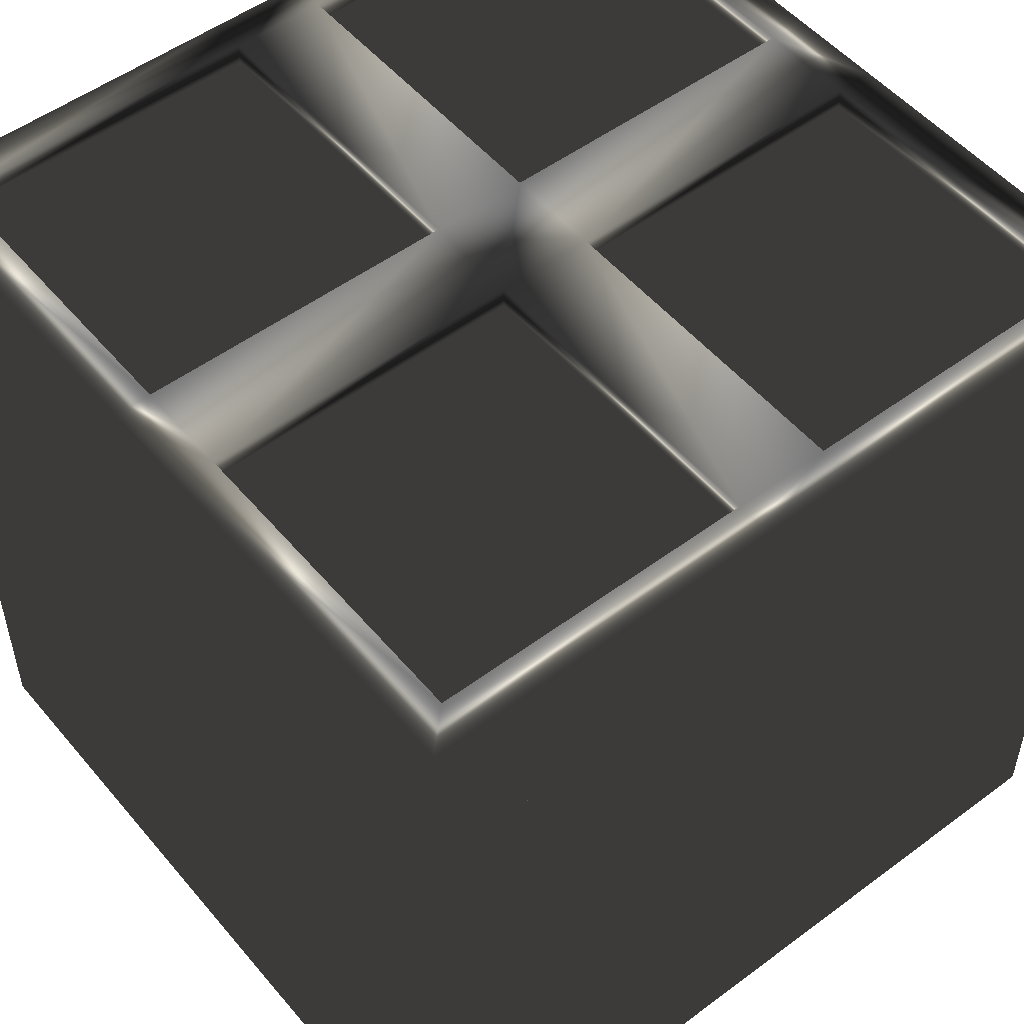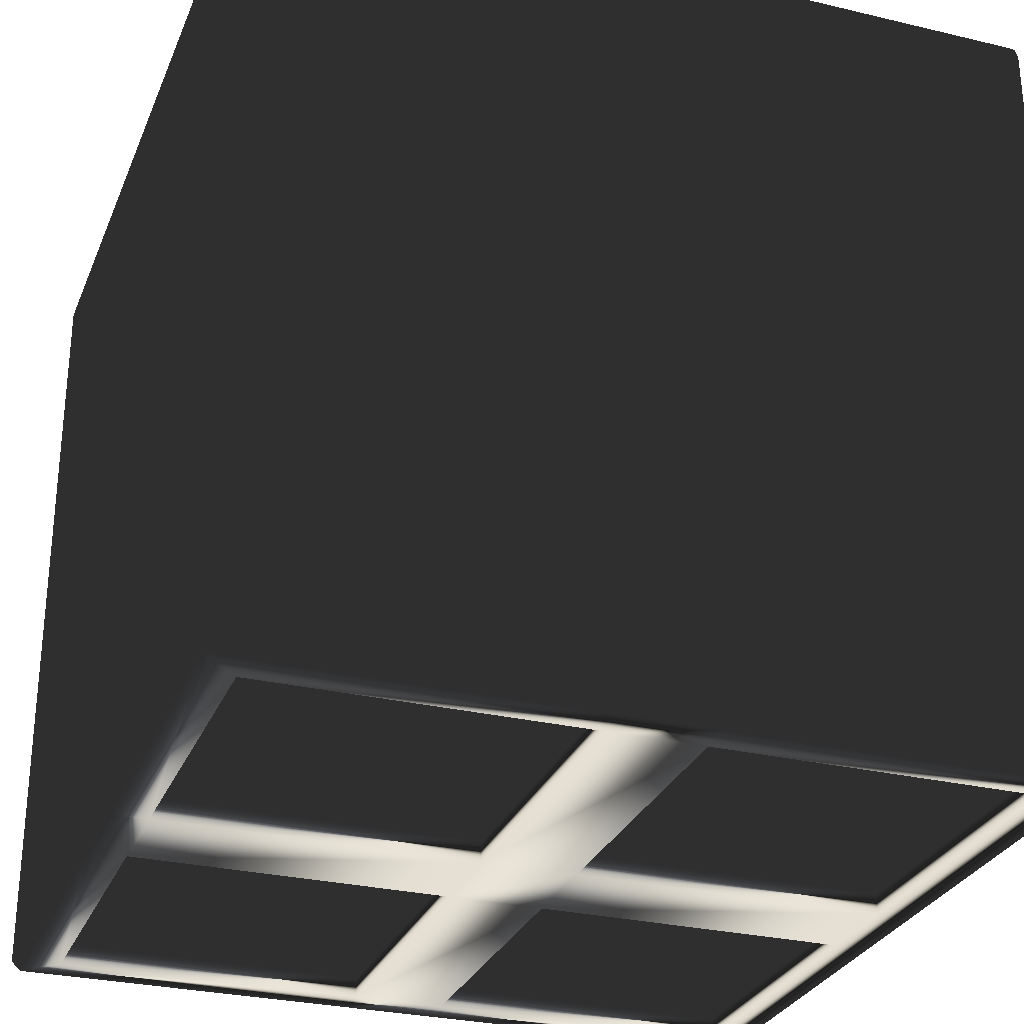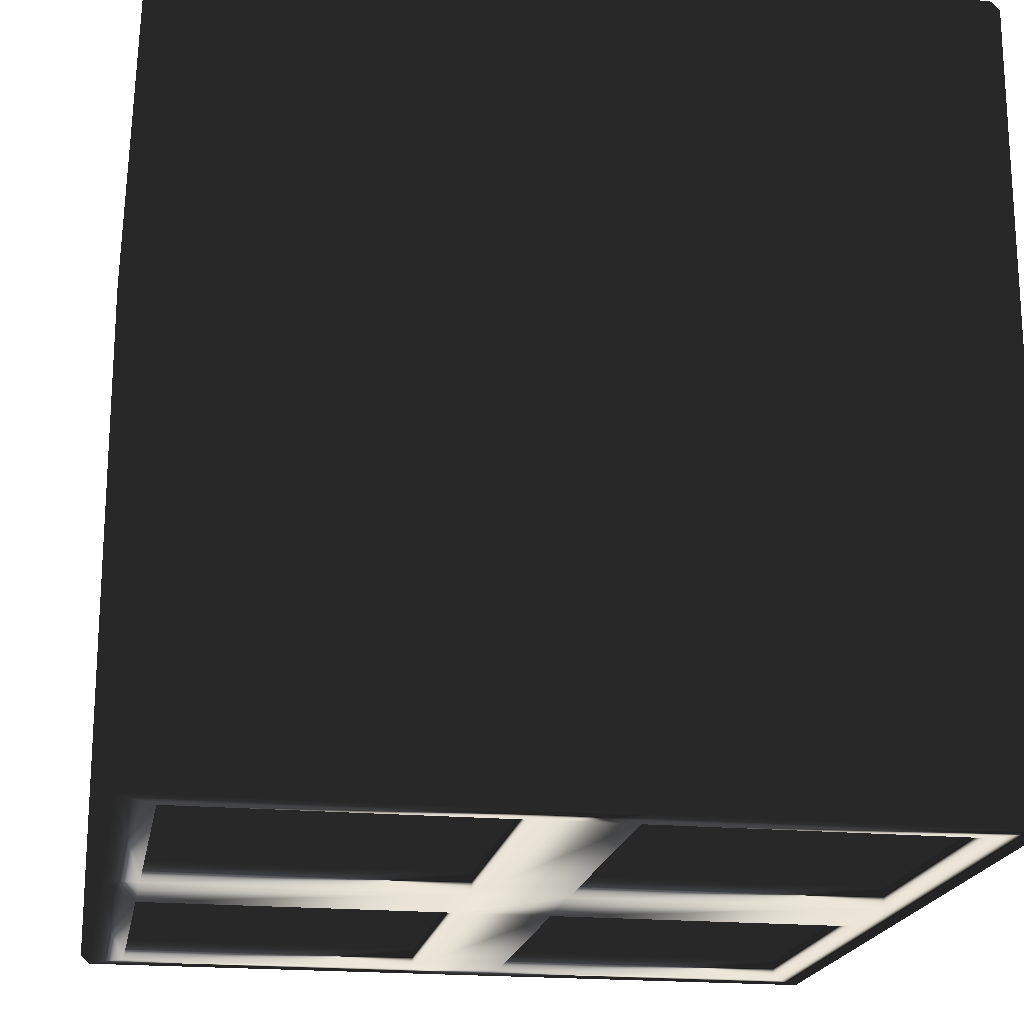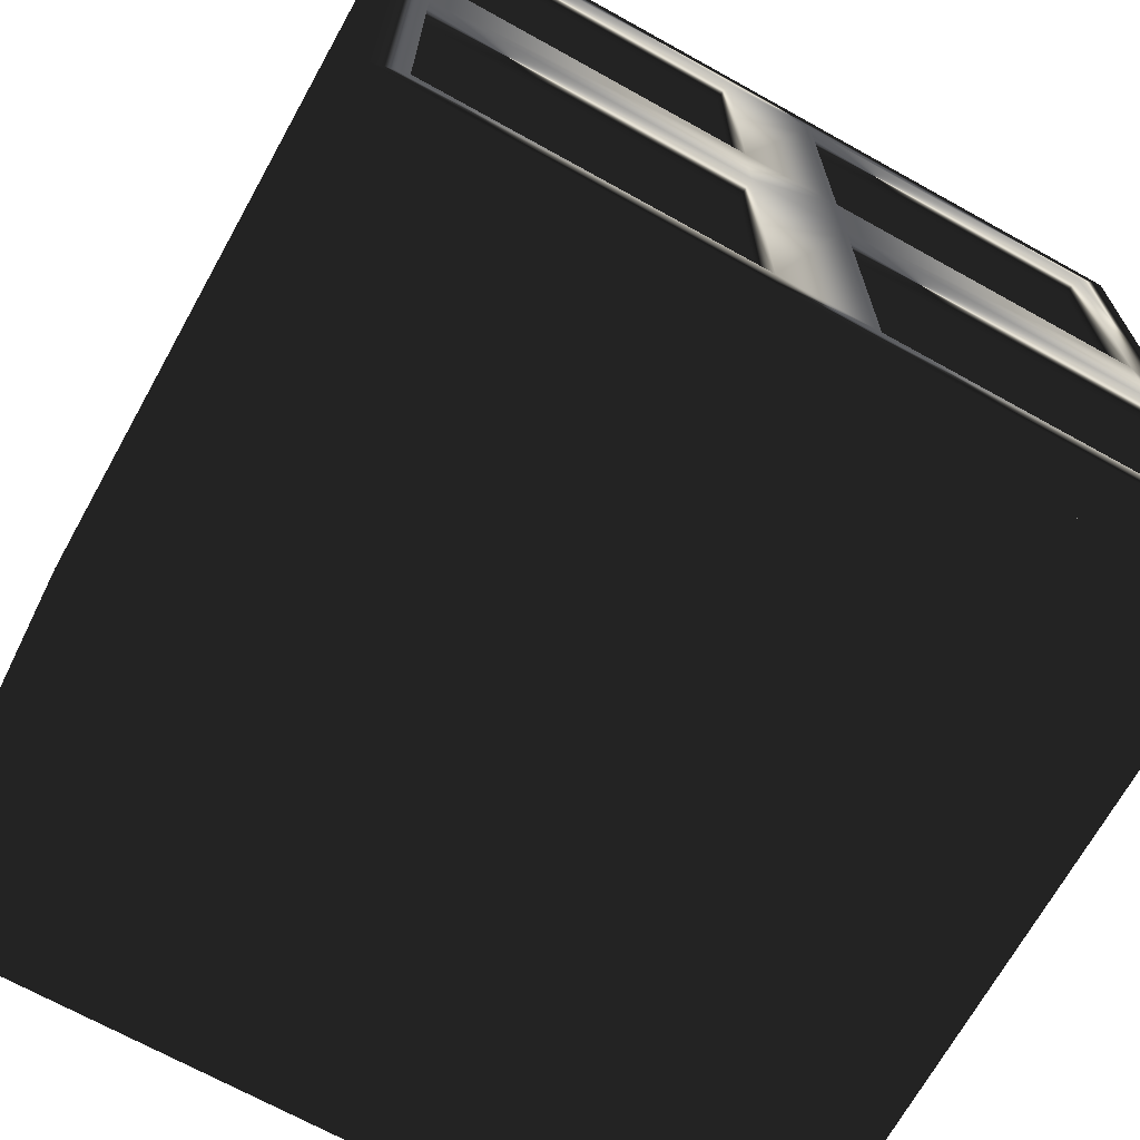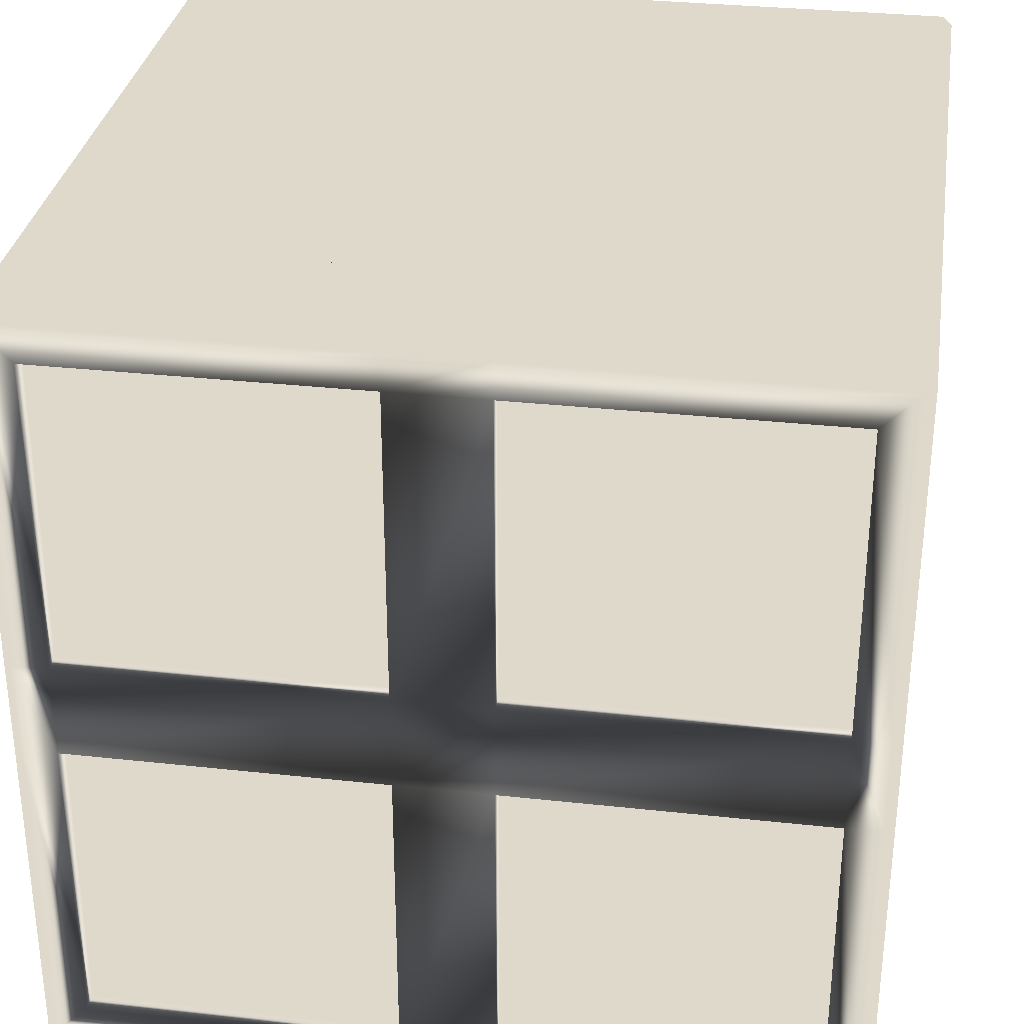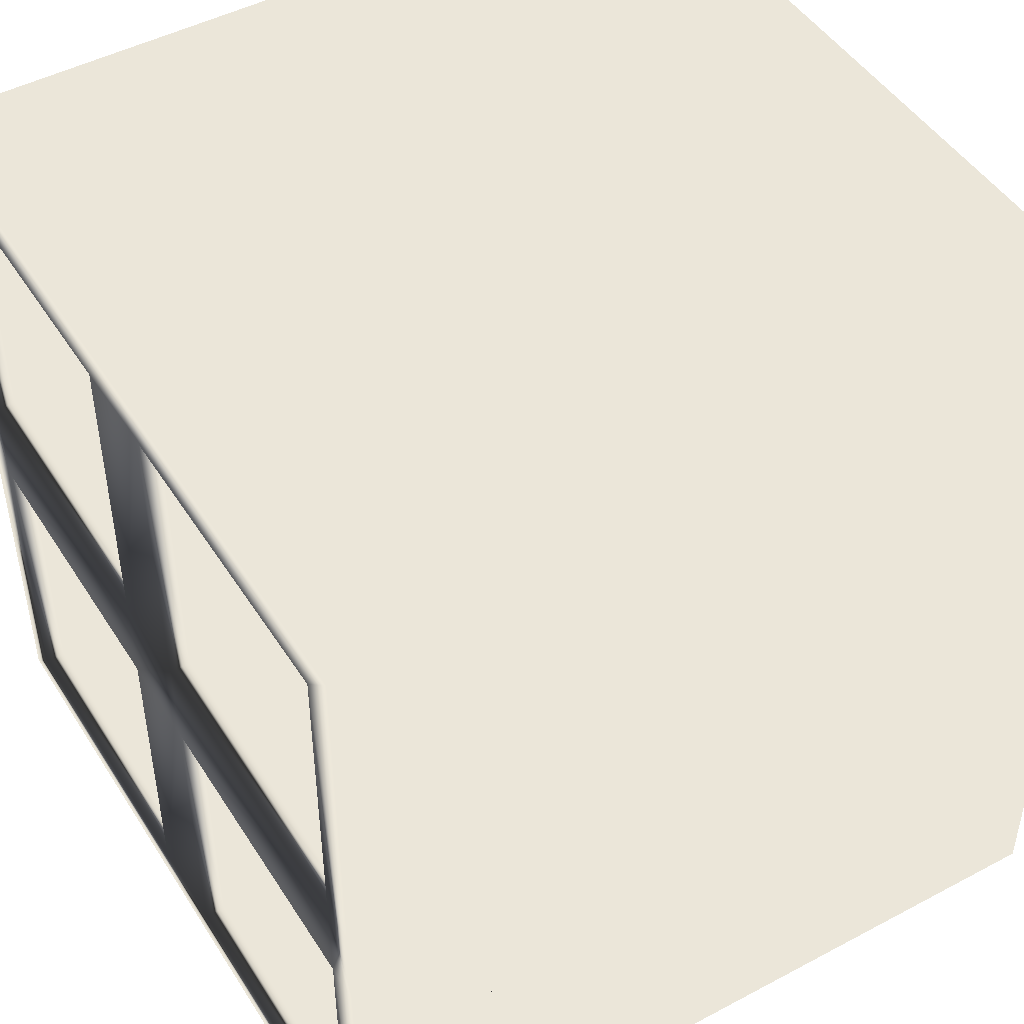
<metadata>
{"format":"obj","ext":"obj","renderer":"f3d","projection":"perspective","resolution":1024,"background":"white","views":[{"elev":52.0,"azim":141.2,"up":"+Y"},{"elev":-29.0,"azim":160.5,"up":"+Y"},{"elev":-19.7,"azim":170.0,"up":"+Y"},{"elev":-69.2,"azim":-29.1,"up":"+Z"},{"elev":31.8,"azim":-171.2,"up":"+Z"},{"elev":47.3,"azim":-121.0,"up":"+Z"}]}
</metadata>
<code>
v  -44.93 0.6667 45.3
v  -45.1 0.5 44.97
v  -45.1 1 45.47
v  -44.6 0.5 45.47
v  -44.93 0.6667 -43.36
v  -45.1 0.5 -43.03
v  -44.6 0.5 -43.53
v  -45.1 1 -43.53
v  43.74 0.6667 -43.36
v  43.4 0.5 -43.53
v  43.9 0.5 -43.03
v  43.9 1 -43.53
v  43.74 0.6667 45.3
v  43.9 0.5 44.97
v  43.4 0.5 45.47
v  43.9 1 45.47
v  -44.93 89.33 45.3
v  -44.6 89.5 45.47
v  -45.1 89 45.47
v  -45.1 89.5 44.97
v  43.74 89.33 45.3
v  43.4 89.5 45.47
v  43.9 89.5 44.97
v  43.9 89 45.47
v  43.74 89.33 -43.36
v  43.9 89.5 -43.03
v  43.4 89.5 -43.53
v  43.9 89 -43.53
v  -44.93 89.33 -43.36
v  -44.6 89.5 -43.53
v  -45.1 89.5 -43.03
v  -45.1 89 -43.53
v  -44.6 0 44.97
v  -44.6 0 -43.03
v  43.4 0 -43.03
v  43.4 0 44.97
v  -44.6 90 44.97
v  43.4 90 44.97
v  43.4 90 -43.03
v  -44.6 90 -43.03
v  -44.6 1 45.97
v  43.4 1 45.97
v  43.4 89 45.97
v  -44.6 89 45.97
v  44.4 1 44.97
v  44.4 1 -43.03
v  44.4 89 -43.03
v  44.4 89 44.97
v  43.4 1 -44.03
v  -44.6 1 -44.03
v  -44.6 89 -44.03
v  43.4 89 -44.03
v  -45.6 1 -43.03
v  -45.6 1 44.97
v  -45.6 89 44.97
v  -45.6 89 -43.03
v  -40.63 0 41.01
v  -40.63 0 -39.07
v  39.44 0 -39.07
v  39.44 0 41.01
v  -40.63 90 41.01
v  39.44 90 41.01
v  39.44 90 -39.07
v  -40.63 90 -39.07
v  -40.63 4.964 45.97
v  39.44 4.964 45.97
v  39.44 74.53 45.97
v  -40.63 74.53 45.97
v  44.4 4.964 41.01
v  44.4 4.964 -39.07
v  44.4 74.53 -39.07
v  44.4 74.53 41.01
v  39.44 4.964 -44.03
v  -40.63 4.964 -44.03
v  -40.63 74.53 -44.03
v  39.44 74.53 -44.03
v  -45.6 4.964 -39.07
v  -45.6 4.964 41.01
v  -45.6 74.53 41.01
v  -45.6 74.53 -39.07
v  -44.6 0 6.223
v  -44.6 0 -4.283
v  43.4 0 -4.283
v  43.4 0 6.223
v  43.4 90 6.223
v  43.4 90 -4.283
v  -44.6 90 -4.283
v  -44.6 90 6.223
v  44.4 1 6.223
v  44.4 1 -4.283
v  44.4 89 -4.283
v  44.4 89 6.223
v  -45.6 1 -4.283
v  -45.6 1 6.223
v  -45.6 89 6.223
v  -45.6 89 -4.283
v  -45.1 0.5 6.223
v  -45.1 0.5 -4.283
v  43.9 0.5 -4.283
v  43.9 0.5 6.223
v  43.9 89.5 6.223
v  43.9 89.5 -4.283
v  -45.1 89.5 -4.283
v  -45.1 89.5 6.223
v  -40.63 0 6.221
v  -40.63 0 -4.282
v  39.44 0 -4.282
v  39.44 0 6.221
v  39.44 90 6.221
v  39.44 90 -4.282
v  -40.63 90 -4.282
v  -40.63 90 6.221
v  44.4 4.964 6.221
v  44.4 4.964 -4.282
v  44.4 74.53 -4.282
v  44.4 74.53 6.221
v  -45.6 4.964 -4.282
v  -45.6 4.964 6.221
v  -45.6 74.53 6.221
v  -45.6 74.53 -4.282
v  -5.85 0 -43.03
v  4.655 0 -43.03
v  4.655 0 44.97
v  -5.85 0 44.97
v  -5.85 90 44.97
v  4.655 90 44.97
v  4.655 90 -43.03
v  -5.85 90 -43.03
v  -5.85 1 45.97
v  4.655 1 45.97
v  4.655 89 45.97
v  -5.85 89 45.97
v  4.655 1 -44.03
v  -5.85 1 -44.03
v  -5.85 89 -44.03
v  4.655 89 -44.03
v  -5.85 0.5 -43.53
v  4.655 0.5 -43.53
v  4.655 0.5 45.47
v  -5.85 0.5 45.47
v  -5.85 89.5 45.47
v  4.655 89.5 45.47
v  4.655 89.5 -43.53
v  -5.85 89.5 -43.53
v  -5.85 0 -39.07
v  4.654 0 -39.07
v  4.654 0 41.01
v  -5.85 0 41.01
v  -5.85 90 41.01
v  4.654 90 41.01
v  4.654 90 -39.07
v  -5.85 90 -39.07
v  -5.85 4.964 45.97
v  4.654 4.964 45.97
v  4.654 74.53 45.97
v  -5.85 74.53 45.97
v  4.654 4.964 -44.03
v  -5.85 4.964 -44.03
v  -5.85 74.53 -44.03
v  4.654 74.53 -44.03
v  -5.85 0 -4.282
v  4.654 0 -4.282
v  4.654 0 6.221
v  -5.85 0 6.221
v  4.654 90 -4.282
v  -5.85 90 -4.282
v  -5.85 90 6.221
v  4.654 90 6.221
v  42.11 4.964 -39.07
v  42.11 74.53 -39.07
v  42.11 74.53 -4.282
v  42.11 4.964 -4.282
v  42.11 4.964 41.01
v  42.11 4.964 6.221
v  42.11 74.53 6.221
v  42.11 74.53 41.01
v  -43.31 4.964 41.01
v  -43.31 74.53 41.01
v  -43.31 74.53 6.221
v  -43.31 4.964 6.221
v  -43.31 4.964 -39.07
v  -43.31 4.964 -4.282
v  -43.31 74.53 -4.282
v  -43.31 74.53 -39.07
v  39.44 4.964 43.68
v  39.44 74.53 43.68
v  4.654 74.53 43.68
v  4.654 4.964 43.68
v  -40.63 4.964 43.68
v  -5.85 4.964 43.68
v  -5.85 74.53 43.68
v  -40.63 74.53 43.68
v  -40.63 4.964 -41.74
v  -40.63 74.53 -41.74
v  -5.85 74.53 -41.74
v  -5.85 4.964 -41.74
v  39.44 4.964 -41.74
v  4.654 4.964 -41.74
v  4.654 74.53 -41.74
v  39.44 74.53 -41.74
v  39.44 2.29 -39.07
v  39.44 2.29 -4.282
v  4.654 2.29 -4.282
v  4.654 2.29 -39.07
v  -40.63 2.29 -39.07
v  -5.85 2.29 -39.07
v  -5.85 2.29 -4.282
v  -40.63 2.29 -4.282
v  -40.63 2.29 41.01
v  -40.63 2.29 6.221
v  -5.85 2.29 6.221
v  -5.85 2.29 41.01
v  39.44 2.29 41.01
v  4.654 2.29 41.01
v  4.654 2.29 6.221
v  39.44 2.29 6.221
v  -40.63 87.71 -39.07
v  -40.63 87.71 -4.282
v  -5.85 87.71 -4.282
v  -5.85 87.71 -39.07
v  39.44 87.71 -39.07
v  4.654 87.71 -39.07
v  4.654 87.71 -4.282
v  39.44 87.71 -4.282
v  39.44 87.71 41.01
v  39.44 87.71 6.221
v  4.654 87.71 6.221
v  4.654 87.71 41.01
v  -40.63 87.71 41.01
v  -5.85 87.71 41.01
v  -5.85 87.71 6.221
v  -40.63 87.71 6.221
o Box001
g Box001
f -72 -71 -70 -69
f -68 -67 -66 -65
f -80 -79 -78 -77
f -120 -119 -118 -117
f -76 -75 -74 -73
f -116 -115 -114 -113
f -200 -229 -232 -231
f -199 -227 -228 -226
f -198 -223 -224 -222
f -197 -219 -220 -218
f -196 -213 -216 -215
f -195 -211 -212 -210
f -194 -207 -208 -206
f -193 -203 -204 -202
f -192 -230 -232 -229
f -191 -218 -220 -217
f -190 -209 -212 -211
f -189 -215 -216 -214
f -188 -217 -220 -219
f -187 -222 -224 -221
f -186 -205 -208 -207
f -185 -210 -212 -209
f -184 -221 -224 -223
f -183 -226 -228 -225
f -182 -201 -204 -203
f -181 -206 -208 -205
f -180 -225 -228 -227
f -179 -231 -232 -230
f -178 -214 -216 -213
f -177 -202 -204 -201
f -151 -152 -136 -135
f -111 -112 -96 -95
f -149 -150 -134 -133
f -109 -110 -94 -93
f -107 -108 -92 -91
f -147 -148 -132 -131
f -105 -106 -90 -89
f -145 -146 -130 -129
f -103 -104 -93 -94
f -190 -191 -217 -209
f -101 -102 -91 -92
f -192 -189 -214 -230
f -143 -144 -133 -134
f -186 -187 -221 -205
f -141 -142 -131 -132
f -188 -185 -209 -217
f -99 -100 -95 -96
f -182 -183 -225 -201
f -97 -98 -89 -90
f -184 -181 -205 -221
f -139 -140 -135 -136
f -178 -179 -230 -214
f -137 -138 -129 -130
f -180 -177 -201 -225
f -152 -151 -127 -128
f -112 -111 -87 -88
f -150 -149 -125 -126
f -110 -109 -85 -86
f -108 -107 -83 -84
f -148 -147 -123 -124
f -106 -105 -81 -82
f -146 -145 -121 -122
f -104 -103 -79 -80
f -191 -190 -166 -167
f -102 -101 -77 -78
f -189 -192 -168 -165
f -144 -143 -119 -120
f -187 -186 -162 -163
f -142 -141 -117 -118
f -185 -188 -164 -161
f -100 -99 -75 -76
f -183 -182 -158 -159
f -98 -97 -73 -74
f -181 -184 -160 -157
f -140 -139 -115 -116
f -179 -178 -154 -155
f -138 -137 -113 -114
f -177 -180 -156 -153
f -88 -87 -71 -72
f -86 -85 -69 -70
f -82 -81 -67 -68
f -84 -83 -65 -66
f -61 -64 -63 -62
f -58 -57 -60 -59
f -53 -56 -55 -54
f -50 -49 -52 -51
f -152 -200 -231 -136
f -135 -227 -199 -151
f -150 -198 -222 -134
f -133 -219 -197 -149
f -148 -195 -210 -132
f -131 -207 -194 -147
f -146 -193 -202 -130
f -129 -213 -196 -145
f -144 -188 -219 -133
f -134 -222 -187 -143
f -142 -186 -207 -131
f -132 -210 -185 -141
f -140 -180 -227 -135
f -136 -231 -179 -139
f -138 -178 -213 -129
f -130 -202 -177 -137
f -151 -199 -175 -127
f -128 -176 -200 -152
f -149 -197 -173 -125
f -126 -174 -198 -150
f -147 -194 -170 -123
f -124 -171 -195 -148
f -145 -196 -172 -121
f -122 -169 -193 -146
f -143 -187 -163 -119
f -120 -164 -188 -144
f -141 -185 -161 -117
f -118 -162 -186 -142
f -139 -179 -155 -115
f -116 -156 -180 -140
f -137 -177 -153 -113
f -114 -154 -178 -138
f -71 -126 -125 -70
f -69 -128 -127 -72
f -67 -122 -121 -66
f -65 -124 -123 -68
f -45 -48 -47 -46
f -42 -41 -44 -43
f -37 -40 -39 -38
f -34 -33 -36 -35
f -112 -199 -226 -96
f -95 -223 -198 -111
f -110 -197 -218 -94
f -93 -229 -200 -109
f -108 -196 -215 -92
f -91 -211 -195 -107
f -106 -194 -206 -90
f -89 -203 -193 -105
f -104 -192 -229 -93
f -94 -218 -191 -103
f -102 -190 -211 -91
f -92 -215 -189 -101
f -100 -184 -223 -95
f -96 -226 -183 -99
f -98 -182 -203 -89
f -90 -206 -181 -97
f -111 -198 -174 -87
f -88 -175 -199 -112
f -109 -200 -176 -85
f -86 -173 -197 -110
f -107 -195 -171 -83
f -84 -172 -196 -108
f -105 -193 -169 -81
f -82 -170 -194 -106
f -103 -191 -167 -79
f -80 -168 -192 -104
f -101 -189 -165 -77
f -78 -166 -190 -102
f -99 -183 -159 -75
f -76 -160 -184 -100
f -97 -181 -157 -73
f -74 -158 -182 -98
f -29 -32 -31 -30
f -26 -25 -28 -27
f -21 -24 -23 -22
f -18 -17 -20 -19
f -13 -16 -15 -14
f -10 -9 -12 -11
f -5 -8 -7 -6
f -2 -1 -4 -3
f -163 -162 -63 -64
f -162 -118 -62 -63
f -118 -119 -61 -62
f -119 -163 -64 -61
f -164 -120 -59 -60
f -120 -117 -58 -59
f -117 -161 -57 -58
f -161 -164 -60 -57
f -155 -154 -55 -56
f -154 -114 -54 -55
f -114 -115 -53 -54
f -115 -155 -56 -53
f -156 -116 -51 -52
f -116 -113 -50 -51
f -113 -153 -49 -50
f -153 -156 -52 -49
f -167 -166 -47 -48
f -166 -78 -46 -47
f -78 -79 -45 -46
f -79 -167 -48 -45
f -168 -80 -43 -44
f -80 -77 -42 -43
f -77 -165 -41 -42
f -165 -168 -44 -41
f -159 -158 -39 -40
f -158 -74 -38 -39
f -74 -75 -37 -38
f -75 -159 -40 -37
f -160 -76 -35 -36
f -76 -73 -34 -35
f -73 -157 -33 -34
f -157 -160 -36 -33
f -174 -126 -31 -32
f -126 -71 -30 -31
f -71 -87 -29 -30
f -87 -174 -32 -29
f -175 -88 -27 -28
f -88 -72 -26 -27
f -72 -127 -25 -26
f -127 -175 -28 -25
f -176 -128 -23 -24
f -128 -69 -22 -23
f -69 -85 -21 -22
f -85 -176 -24 -21
f -173 -86 -19 -20
f -86 -70 -18 -19
f -70 -125 -17 -18
f -125 -173 -20 -17
f -169 -122 -15 -16
f -122 -67 -14 -15
f -67 -81 -13 -14
f -81 -169 -16 -13
f -170 -82 -11 -12
f -82 -68 -10 -11
f -68 -123 -9 -10
f -123 -170 -12 -9
f -171 -124 -7 -8
f -124 -65 -6 -7
f -65 -83 -5 -6
f -83 -171 -8 -5
f -172 -84 -3 -4
f -84 -66 -2 -3
f -66 -121 -1 -2
f -121 -172 -4 -1

</code>
